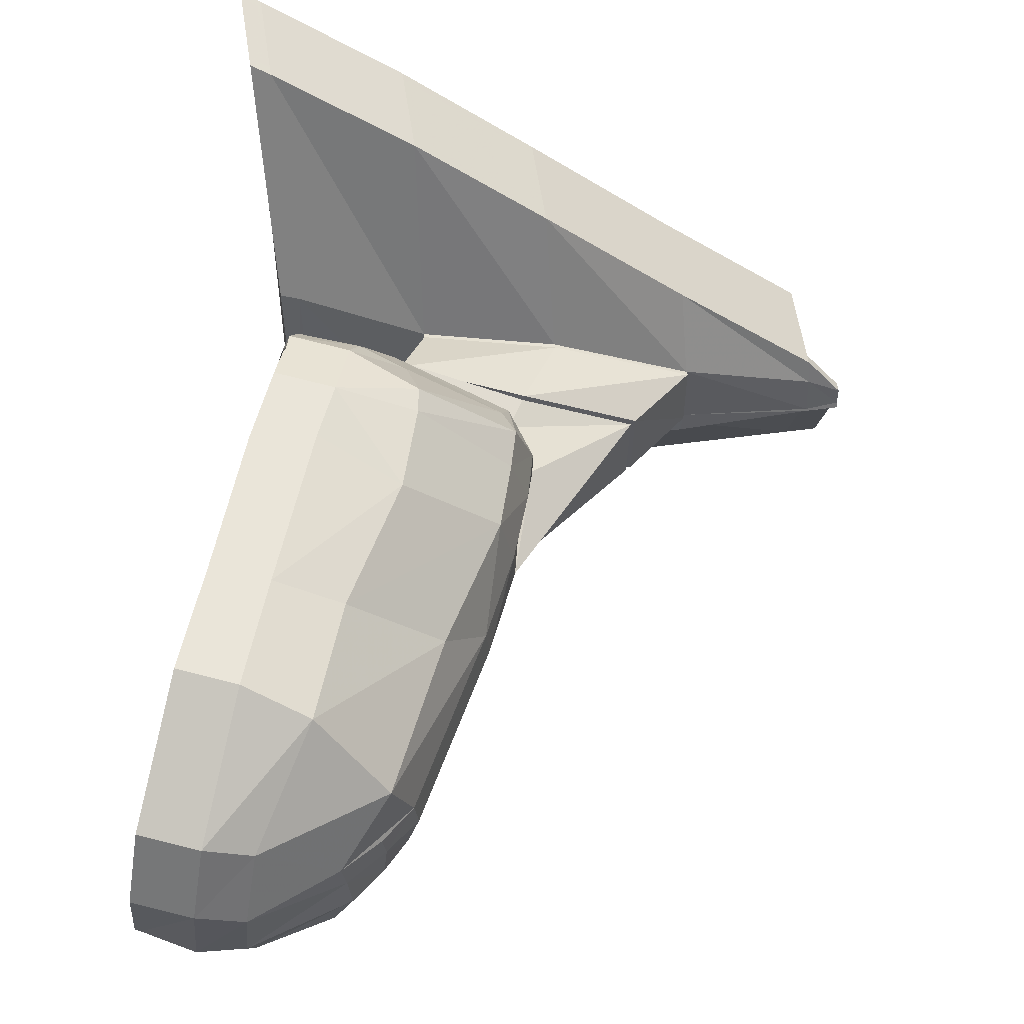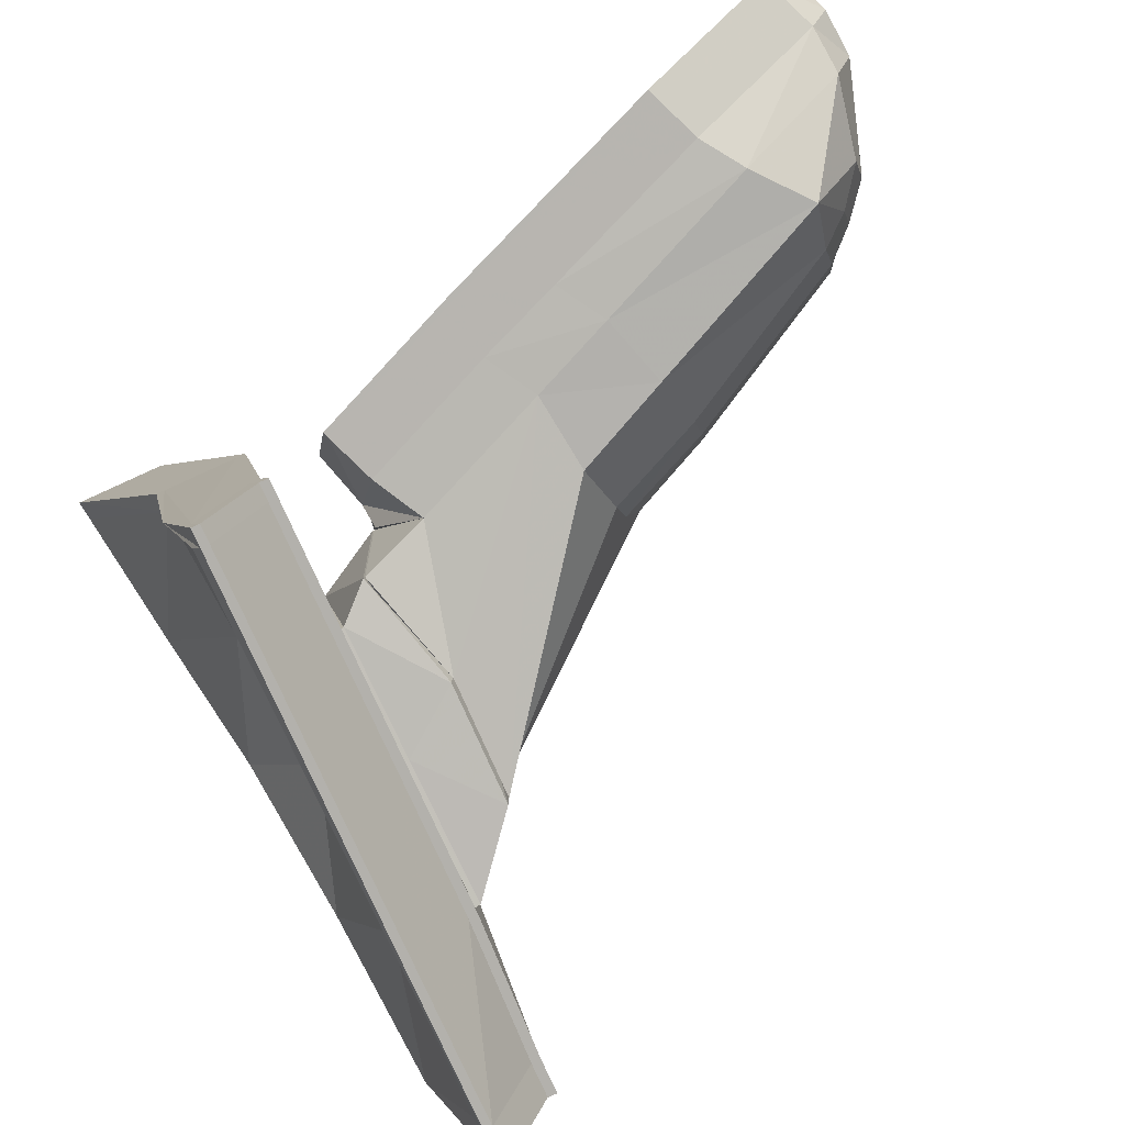
<metadata>
{"format":"obj","ext":"obj","renderer":"f3d","projection":"perspective","resolution":1024,"background":"white","views":[{"elev":60.3,"azim":-5.8,"up":"+Y"},{"elev":-77.4,"azim":-62.5,"up":"+Y"}]}
</metadata>
<code>
v 0.1692 0.03798 0.1634
v 0.169 0.04105 0.1645
v 0.17 0.03791 0.1637
v 0.1701 0.0489 0.1628
v 0.1692 0.04497 0.1648
v 0.1698 0.04097 0.1648
v 0.1701 0.0449 0.1651
v 0.171 0.04883 0.1631
v 0.1714 0.05038 0.1594
v 0.1703 0.0365 0.1594
v 0.1711 0.0364 0.1596
v 0.1712 0.03639 0.1596
v 0.1701 0.0379 0.1637
v 0.1699 0.04097 0.1648
v 0.1702 0.04489 0.1651
v 0.1711 0.04882 0.1631
v 0.1722 0.05033 0.1596
v 0.1726 0.05257 0.1562
v 0.171 0.03473 0.1562
v 0.1718 0.03465 0.1565
v 0.1719 0.03464 0.1565
v 0.1752 0.03439 0.1467
v 0.1751 0.0344 0.1466
v 0.1742 0.03447 0.1464
v 0.1744 0.05242 0.1507
v 0.1734 0.05249 0.1565
v 0.1753 0.05235 0.151
v 0.1758 0.05231 0.1464
v 0.1756 0.03437 0.1423
v 0.1764 0.03429 0.1426
v 0.1765 0.03429 0.1426
v 0.1782 0.03415 0.138
v 0.1781 0.03416 0.138
v 0.1772 0.03424 0.1378
v 0.1771 0.05221 0.1423
v 0.1767 0.05224 0.1467
v 0.178 0.05214 0.1426
v 0.1784 0.05211 0.1391
v 0.1788 0.05159 0.1378
v 0.1785 0.03421 0.1344
v 0.1793 0.05086 0.136
v 0.1796 0.05149 0.1381
v 0.1801 0.05078 0.1363
v 0.1801 0.04853 0.1349
v 0.1804 0.04573 0.1333
v 0.1799 0.03923 0.133
v 0.1798 0.03842 0.133
v 0.1807 0.03915 0.1334
v 0.1807 0.03835 0.1333
v 0.1793 0.03414 0.1347
v 0.1794 0.03413 0.1347
v 0.1808 0.03834 0.1334
v 0.1808 0.03914 0.1334
v 0.1813 0.04565 0.1336
v 0.1812 0.04566 0.1336
v 0.1809 0.04845 0.1352
v 0.1802 0.05078 0.1364
v 0.181 0.04845 0.1352
v 0.1797 0.05148 0.1381
v 0.1793 0.05203 0.1395
v 0.1792 0.05204 0.1394
v 0.1781 0.05213 0.1427
v 0.1768 0.05223 0.1467
v 0.1754 0.05234 0.151
v 0.1735 0.05249 0.1565
v 0.1723 0.05032 0.1596
v 0.1974 0.03085 0.1336
v 0.1963 0.03614 0.1338
v 0.1975 0.03615 0.1336
v 0.1962 0.03174 0.1338
v 0.1972 0.03616 0.1338
v 0.1971 0.03086 0.1338
v 0.1845 0.03307 0.1446
v 0.1802 0.03324 0.1443
v 0.1905 0.03145 0.1342
v 0.1906 0.03224 0.1341
v 0.1907 0.03145 0.134
v 0.1931 0.03083 0.1304
v 0.2012 0.03024 0.1301
v 0.2013 0.03462 0.1297
v 0.1908 0.04048 0.1339
v 0.1907 0.03974 0.134
v 0.1907 0.04049 0.1342
v 0.1897 0.0408 0.1361
v 0.1907 0.04069 0.1391
v 0.1896 0.04281 0.1363
v 0.1907 0.04269 0.1393
v 0.1897 0.04598 0.1396
v 0.1891 0.0448 0.1376
v 0.1835 0.04669 0.1346
v 0.184 0.04875 0.1367
v 0.1821 0.04857 0.1351
v 0.1816 0.04993 0.1358
v 0.1791 0.04883 0.1344
v 0.1787 0.05019 0.1349
v 0.1784 0.05021 0.1348
v 0.1788 0.04886 0.1343
v 0.1794 0.04608 0.1329
v 0.1791 0.0461 0.1328
v 0.1787 0.04872 0.1346
v 0.1781 0.05057 0.1357
v 0.1775 0.05245 0.1373
v 0.1779 0.05158 0.1358
v 0.177 0.05249 0.139
v 0.177 0.05279 0.1389
v 0.1755 0.05261 0.1428
v 0.1755 0.05291 0.1428
v 0.1773 0.05277 0.139
v 0.1759 0.05288 0.1428
v 0.1731 0.0531 0.1505
v 0.1733 0.05308 0.1506
v 0.1762 0.05283 0.1512
v 0.179 0.05261 0.1428
v 0.1802 0.05251 0.1399
v 0.1832 0.05094 0.1453
v 0.1844 0.05085 0.1408
v 0.1845 0.05084 0.1394
v 0.181 0.05131 0.1369
v 0.1782 0.05156 0.1359
v 0.1892 0.04592 0.1418
v 0.1883 0.04609 0.1454
v 0.1798 0.05121 0.1521
v 0.1847 0.04648 0.1523
v 0.1777 0.05137 0.1584
v 0.1812 0.04676 0.1607
v 0.187 0.04268 0.1503
v 0.189 0.04268 0.1457
v 0.1872 0.04068 0.1502
v 0.1891 0.04068 0.1456
v 0.1897 0.04058 0.1418
v 0.1902 0.04257 0.1418
v 0.1875 0.03615 0.1449
v 0.1886 0.03843 0.145
v 0.1866 0.03865 0.1504
v 0.1825 0.04105 0.1599
v 0.1819 0.03904 0.1601
v 0.1855 0.03638 0.1503
v 0.1824 0.03324 0.15
v 0.1785 0.03333 0.149
v 0.1782 0.03358 0.1606
v 0.1751 0.03349 0.1583
v 0.1733 0.03663 0.1644
v 0.1776 0.03714 0.1634
v 0.1796 0.03743 0.1618
v 0.1805 0.03922 0.1618
v 0.1787 0.0394 0.1634
v 0.1731 0.03951 0.1655
v 0.1708 0.03749 0.1644
v 0.1727 0.03401 0.1569
v 0.1758 0.03377 0.1475
v 0.1774 0.03364 0.1428
v 0.1801 0.03342 0.1351
v 0.183 0.03302 0.1365
v 0.1841 0.03198 0.1327
v 0.185 0.03268 0.1326
v 0.1841 0.03198 0.1325
v 0.1857 0.03134 0.1306
v 0.1857 0.03125 0.1303
v 0.1931 0.03074 0.1301
v 0.2012 0.03015 0.1298
v 0.2012 0.03452 0.1294
v 0.1931 0.0382 0.129
v 0.1931 0.03829 0.1293
v 0.1854 0.03987 0.1286
v 0.1854 0.03997 0.1289
v 0.1838 0.04243 0.1324
v 0.1848 0.04136 0.1326
v 0.1838 0.04243 0.1326
v 0.1831 0.03776 0.1333
v 0.1837 0.04401 0.1331
v 0.1823 0.04582 0.1336
v 0.1818 0.03899 0.1333
v 0.1789 0.03924 0.1326
v 0.1786 0.03927 0.1325
v 0.179 0.04599 0.133
v 0.1785 0.04845 0.1351
v 0.1781 0.04956 0.1354
v 0.1777 0.05069 0.1362
v 0.1769 0.05189 0.1391
v 0.1755 0.05201 0.1428
v 0.173 0.05219 0.1503
v 0.1731 0.0528 0.1504
v 0.1712 0.05294 0.1558
v 0.1712 0.05325 0.1559
v 0.1715 0.05322 0.156
v 0.1744 0.05297 0.1569
v 0.1718 0.04908 0.1638
v 0.1743 0.04788 0.1639
v 0.1783 0.04376 0.1634
v 0.1823 0.04306 0.16
v 0.1805 0.0431 0.1617
v 0.1807 0.04142 0.1616
v 0.1786 0.04177 0.1633
v 0.1735 0.0441 0.1658
v 0.1709 0.0452 0.1658
v 0.1681 0.04545 0.1648
v 0.1689 0.04933 0.1629
v 0.1687 0.04936 0.1628
v 0.1687 0.04917 0.1625
v 0.1679 0.04533 0.1644
v 0.1678 0.04548 0.1647
v 0.1675 0.04083 0.1644
v 0.1678 0.0408 0.1645
v 0.1705 0.03958 0.1654
v 0.1808 0.03678 0.1601
v 0.1679 0.03774 0.1634
v 0.1699 0.03426 0.1559
v 0.1727 0.03403 0.1471
v 0.1742 0.03392 0.1427
v 0.1773 0.03367 0.1341
v 0.1817 0.03814 0.1333
v 0.1788 0.0384 0.1326
v 0.177 0.0337 0.134
v 0.1785 0.03843 0.1325
v 0.177 0.03401 0.1341
v 0.1784 0.03853 0.1328
v 0.1769 0.03461 0.1344
v 0.1782 0.03873 0.1334
v 0.1785 0.03871 0.1334
v 0.1786 0.03948 0.1335
v 0.1783 0.03951 0.1334
v 0.1785 0.03935 0.1328
v 0.1828 0.0364 0.1336
v 0.1788 0.04576 0.1336
v 0.1788 0.04843 0.1352
v 0.1784 0.04954 0.1355
v 0.178 0.05067 0.1363
v 0.1771 0.05187 0.1392
v 0.1758 0.05198 0.1428
v 0.1733 0.05217 0.1504
v 0.1715 0.05231 0.1557
v 0.1712 0.05234 0.1556
v 0.1689 0.04881 0.1619
v 0.1681 0.04503 0.1638
v 0.1678 0.04126 0.1635
v 0.1676 0.04097 0.1641
v 0.1677 0.03795 0.163
v 0.1676 0.03777 0.1633
v 0.1696 0.03458 0.1557
v 0.1696 0.03428 0.1558
v 0.1724 0.03406 0.1471
v 0.1739 0.03395 0.1427
v 0.1739 0.03425 0.1427
v 0.1725 0.03436 0.1471
v 0.1725 0.03496 0.147
v 0.1697 0.03518 0.1556
v 0.168 0.03831 0.1625
v 0.1683 0.03829 0.1626
v 0.17 0.03516 0.1557
v 0.1728 0.03493 0.1471
v 0.1743 0.03482 0.1427
v 0.174 0.03485 0.1427
v 0.1772 0.03459 0.1345
v 0.1759 0.03468 0.1427
v 0.1786 0.03446 0.135
v 0.18 0.03858 0.1339
v 0.18 0.03936 0.134
v 0.1805 0.04561 0.1342
v 0.1791 0.04574 0.1337
v 0.1802 0.0483 0.1357
v 0.1798 0.04941 0.136
v 0.1794 0.05054 0.1367
v 0.1786 0.05174 0.1397
v 0.1774 0.05184 0.1428
v 0.1748 0.05204 0.1509
v 0.1729 0.05219 0.1562
v 0.1692 0.04879 0.162
v 0.1683 0.045 0.1639
v 0.1681 0.04123 0.1636
v 0.1697 0.03816 0.1631
v 0.1714 0.03503 0.1562
v 0.1744 0.0348 0.1473
v 0.1695 0.04111 0.1641
v 0.1698 0.04488 0.1644
v 0.1706 0.04866 0.1625
v 0.1784 0.04393 0.1282
v 0.1783 0.03085 0.1306
v 0.1773 0.03092 0.1307
v 0.1773 0.04428 0.1281
v 0.178 0.05579 0.1214
v 0.177 0.05643 0.1212
v 0.178 0.05579 0.1209
v 0.177 0.05643 0.1206
v 0.1778 0.05579 0.1166
v 0.1767 0.05643 0.1164
v 0.1771 0.04428 0.1233
v 0.1773 0.04428 0.1276
v 0.1772 0.03092 0.1301
v 0.1773 0.02964 0.1313
v 0.1772 0.02964 0.1307
v 0.1769 0.0246 0.128
v 0.1769 0.02332 0.1286
v 0.1783 0.0296 0.1307
v 0.1783 0.0296 0.1312
v 0.1857 0.02935 0.1308
v 0.193 0.02909 0.1304
v 0.2012 0.02881 0.13
v 0.2093 0.02852 0.1293
v 0.2093 0.02866 0.1292
v 0.2093 0.03085 0.1286
v 0.2011 0.03874 0.1266
v 0.193 0.04535 0.125
v 0.1857 0.05072 0.1231
v 0.1856 0.05072 0.1226
v 0.1854 0.05072 0.1183
v 0.1778 0.05579 0.1161
v 0.1767 0.05643 0.1159
v 0.177 0.04428 0.1228
v 0.177 0.03092 0.1254
v 0.1769 0.02332 0.1281
v 0.178 0.02329 0.1285
v 0.1853 0.02303 0.1282
v 0.1857 0.02935 0.1303
v 0.193 0.02909 0.1299
v 0.2011 0.02881 0.1295
v 0.2092 0.02852 0.1288
v 0.2112 0.02845 0.1292
v 0.2112 0.02845 0.1287
v 0.2089 0.0222 0.1269
v 0.2109 0.02214 0.1268
v 0.2112 0.02848 0.1287
v 0.2112 0.02848 0.1292
v 0.2112 0.02877 0.129
v 0.2112 0.02996 0.1289
v 0.2093 0.03213 0.128
v 0.2112 0.02996 0.1284
v 0.2092 0.03213 0.1275
v 0.2109 0.02364 0.1265
v 0.209 0.03213 0.1232
v 0.2009 0.03874 0.1218
v 0.2011 0.03874 0.1261
v 0.1927 0.04535 0.1202
v 0.1929 0.04535 0.1245
v 0.1854 0.05072 0.1179
v 0.1781 0.04393 0.1229
v 0.1779 0.02454 0.1275
v 0.1779 0.02329 0.1281
v 0.1853 0.02303 0.1277
v 0.1927 0.02277 0.1273
v 0.1927 0.02277 0.1278
v 0.2008 0.02249 0.1274
v 0.2089 0.0222 0.1265
v 0.2008 0.02249 0.1269
v 0.2008 0.02293 0.1267
v 0.1926 0.02352 0.1269
v 0.1853 0.02403 0.1272
v 0.1851 0.03987 0.1238
v 0.1927 0.04535 0.1197
v 0.1929 0.0382 0.1247
v 0.2009 0.03136 0.1252
v 0.2089 0.02453 0.1258
v 0.2089 0.02234 0.1264
v 0.2108 0.02214 0.1263
v 0.2108 0.02217 0.1263
v 0.2108 0.02245 0.1262
v 0.209 0.03213 0.1227
v 0.2109 0.02364 0.1261
v 0.2109 0.02245 0.1267
v 0.2109 0.02217 0.1268
v 0.2112 0.02877 0.1285
v 0.2008 0.03874 0.1214
f 1 2 3
f 4 2 1
f 5 2 4
f 2 5 6
f 6 5 7
f 5 4 7
f 7 4 8
f 4 9 8
f 4 1 9
f 9 1 10
f 10 1 11
f 11 1 3
f 11 3 12
f 12 3 13
f 3 6 13
f 3 2 6
f 13 6 14
f 6 7 14
f 14 7 15
f 7 8 15
f 15 8 16
f 8 17 16
f 8 9 17
f 9 18 17
f 9 10 18
f 18 10 19
f 19 10 20
f 20 10 11
f 20 11 21
f 21 11 12
f 22 20 21
f 23 20 22
f 23 19 20
f 24 19 23
f 25 19 24
f 18 19 25
f 18 25 26
f 26 25 27
f 25 28 27
f 25 24 28
f 28 24 29
f 29 24 30
f 30 24 23
f 30 23 31
f 31 23 22
f 32 30 31
f 33 30 32
f 33 29 30
f 34 29 33
f 35 29 34
f 28 29 35
f 28 35 36
f 36 35 37
f 35 38 37
f 35 39 38
f 34 39 35
f 40 39 34
f 41 39 40
f 39 41 42
f 42 41 43
f 41 44 43
f 44 41 45
f 45 41 40
f 40 46 45
f 47 46 40
f 46 47 48
f 48 47 49
f 47 40 49
f 49 40 50
f 40 34 50
f 50 34 33
f 50 33 51
f 51 33 32
f 52 50 51
f 49 50 52
f 53 49 52
f 48 49 53
f 54 48 53
f 55 48 54
f 55 46 48
f 45 46 55
f 56 45 55
f 44 45 56
f 43 44 56
f 43 56 57
f 57 56 58
f 56 55 58
f 58 55 54
f 59 43 57
f 42 43 59
f 60 42 59
f 61 42 60
f 61 39 42
f 38 39 61
f 37 38 61
f 37 61 62
f 62 61 60
f 63 37 62
f 36 37 63
f 64 36 63
f 27 36 64
f 27 28 36
f 65 27 64
f 26 27 65
f 66 26 65
f 17 26 66
f 17 18 26
f 16 17 66
f 67 68 69
f 70 68 67
f 70 71 68
f 72 71 70
f 72 73 71
f 73 72 74
f 74 72 75
f 75 72 76
f 76 72 70
f 76 70 77
f 77 70 67
f 77 67 78
f 78 67 79
f 67 69 79
f 79 69 80
f 69 81 80
f 69 82 81
f 68 82 69
f 68 83 82
f 71 83 68
f 71 84 83
f 85 84 71
f 85 86 84
f 87 86 85
f 88 86 87
f 89 86 88
f 89 90 86
f 91 90 89
f 91 92 90
f 93 92 91
f 93 94 92
f 95 94 93
f 96 94 95
f 97 94 96
f 94 97 98
f 98 97 99
f 97 100 99
f 100 97 101
f 101 97 96
f 96 102 101
f 103 102 96
f 103 104 102
f 105 104 103
f 104 105 106
f 106 105 107
f 108 107 105
f 109 107 108
f 107 109 110
f 110 109 111
f 111 109 112
f 112 109 113
f 108 113 109
f 114 113 108
f 113 114 115
f 115 114 116
f 116 114 117
f 117 114 118
f 114 108 118
f 118 108 119
f 108 105 119
f 119 105 103
f 119 103 95
f 95 103 96
f 93 119 95
f 118 119 93
f 91 118 93
f 117 118 91
f 89 117 91
f 88 117 89
f 88 116 117
f 120 116 88
f 121 116 120
f 115 116 121
f 121 122 115
f 123 122 121
f 122 123 124
f 124 123 125
f 123 126 125
f 121 126 123
f 127 126 121
f 126 127 128
f 128 127 129
f 129 127 130
f 130 127 131
f 121 131 127
f 120 131 121
f 131 120 87
f 87 120 88
f 85 131 87
f 130 131 85
f 130 85 129
f 129 85 71
f 132 129 71
f 133 129 132
f 134 129 133
f 128 129 134
f 128 134 135
f 135 134 136
f 134 137 136
f 134 133 137
f 137 133 132
f 132 73 137
f 71 73 132
f 137 73 138
f 74 138 73
f 139 138 74
f 139 140 138
f 141 140 139
f 142 140 141
f 143 140 142
f 143 144 140
f 144 143 145
f 145 143 146
f 143 142 146
f 146 142 147
f 142 148 147
f 142 141 148
f 148 141 149
f 149 141 150
f 150 141 139
f 150 139 151
f 151 139 74
f 151 74 152
f 152 74 153
f 74 75 153
f 153 75 154
f 154 75 155
f 155 75 76
f 155 76 156
f 156 76 77
f 156 77 157
f 157 77 78
f 157 78 158
f 158 78 159
f 78 79 159
f 159 79 160
f 79 161 160
f 80 161 79
f 80 162 161
f 163 162 80
f 163 164 162
f 165 164 163
f 165 157 164
f 165 156 157
f 166 156 165
f 166 155 156
f 167 155 166
f 167 154 155
f 168 154 167
f 168 169 154
f 170 169 168
f 170 171 169
f 170 92 171
f 90 92 170
f 84 90 170
f 86 90 84
f 84 170 83
f 83 170 168
f 83 168 82
f 82 168 167
f 82 167 81
f 81 167 166
f 81 166 163
f 163 166 165
f 80 81 163
f 92 94 171
f 171 94 98
f 171 98 172
f 172 98 173
f 98 99 173
f 173 99 174
f 99 175 174
f 99 100 175
f 100 176 175
f 100 177 176
f 101 177 100
f 101 178 177
f 102 178 101
f 102 179 178
f 104 179 102
f 179 104 180
f 180 104 106
f 180 106 181
f 181 106 182
f 106 107 182
f 182 107 110
f 182 110 183
f 183 110 184
f 110 111 184
f 184 111 185
f 111 112 185
f 185 112 186
f 112 122 186
f 122 112 115
f 115 112 113
f 186 122 124
f 186 124 187
f 187 124 188
f 124 125 188
f 188 125 189
f 190 189 125
f 191 189 190
f 192 189 191
f 193 189 192
f 194 189 193
f 188 189 194
f 195 188 194
f 187 188 195
f 196 187 195
f 197 187 196
f 197 186 187
f 185 186 197
f 198 185 197
f 184 185 198
f 184 198 183
f 183 198 199
f 199 198 200
f 200 198 201
f 198 197 201
f 201 197 196
f 201 196 202
f 202 196 203
f 196 195 203
f 203 195 204
f 195 194 204
f 204 194 147
f 194 193 147
f 147 193 146
f 146 193 145
f 145 193 192
f 192 136 145
f 135 136 192
f 192 190 135
f 191 190 192
f 190 128 135
f 126 128 190
f 125 126 190
f 136 205 145
f 136 137 205
f 138 205 137
f 140 205 138
f 140 144 205
f 145 205 144
f 147 148 204
f 148 206 204
f 206 148 207
f 207 148 149
f 207 149 208
f 208 149 150
f 208 150 209
f 209 150 151
f 151 152 209
f 209 152 210
f 211 210 152
f 212 210 211
f 212 213 210
f 214 213 212
f 214 215 213
f 216 215 214
f 216 217 215
f 218 217 216
f 218 219 217
f 219 218 220
f 220 218 221
f 218 216 221
f 221 216 222
f 216 214 222
f 222 214 174
f 214 212 174
f 174 212 173
f 212 211 173
f 173 211 172
f 211 223 172
f 223 211 153
f 153 211 152
f 223 153 169
f 169 153 154
f 172 223 169
f 169 171 172
f 174 175 222
f 175 224 222
f 175 176 224
f 176 225 224
f 225 176 226
f 226 176 177
f 177 227 226
f 178 227 177
f 178 228 227
f 179 228 178
f 228 179 229
f 229 179 180
f 180 230 229
f 181 230 180
f 230 181 231
f 231 181 232
f 181 182 232
f 232 182 183
f 183 199 232
f 232 199 233
f 233 199 234
f 234 199 200
f 234 200 235
f 235 200 236
f 200 201 236
f 236 201 202
f 202 237 236
f 238 237 202
f 237 238 239
f 239 238 240
f 238 206 240
f 206 238 203
f 203 238 202
f 204 206 203
f 240 206 207
f 240 207 241
f 241 207 208
f 241 208 242
f 242 208 209
f 209 210 242
f 242 210 213
f 215 242 213
f 243 242 215
f 243 241 242
f 244 241 243
f 244 240 241
f 239 240 244
f 245 239 244
f 246 239 245
f 246 237 239
f 247 237 246
f 237 247 236
f 236 247 235
f 247 248 235
f 247 246 248
f 248 246 249
f 249 246 250
f 250 246 245
f 250 245 251
f 251 245 252
f 245 244 252
f 252 244 243
f 252 243 217
f 217 243 215
f 253 252 217
f 251 252 253
f 253 254 251
f 255 254 253
f 253 256 255
f 219 256 253
f 256 219 257
f 257 219 220
f 220 258 257
f 259 258 220
f 259 260 258
f 225 260 259
f 225 261 260
f 226 261 225
f 226 262 261
f 227 262 226
f 227 263 262
f 228 263 227
f 229 263 228
f 264 263 229
f 229 230 264
f 264 230 265
f 265 230 266
f 266 230 231
f 231 267 266
f 231 233 267
f 232 233 231
f 267 233 268
f 268 233 234
f 268 234 269
f 269 234 235
f 235 248 269
f 248 270 269
f 248 249 270
f 270 249 271
f 271 249 272
f 272 249 250
f 272 250 254
f 254 250 251
f 269 270 273
f 273 268 269
f 274 268 273
f 274 267 268
f 275 267 274
f 266 267 275
f 224 225 259
f 224 259 221
f 221 259 220
f 222 224 221
f 217 219 253
f 164 157 158
f 158 276 164
f 277 276 158
f 278 276 277
f 279 276 278
f 279 280 276
f 281 280 279
f 281 282 280
f 283 282 281
f 282 283 284
f 284 283 285
f 285 283 286
f 286 283 287
f 283 281 287
f 287 281 279
f 287 279 288
f 288 279 278
f 289 288 278
f 290 288 289
f 288 290 291
f 291 290 292
f 290 293 292
f 293 290 294
f 294 290 289
f 289 277 294
f 278 277 289
f 294 277 295
f 295 277 158
f 295 158 296
f 296 158 159
f 296 159 297
f 297 159 160
f 297 160 298
f 298 160 299
f 160 161 299
f 299 161 300
f 161 301 300
f 161 302 301
f 162 302 161
f 162 303 302
f 164 303 162
f 164 280 303
f 276 280 164
f 280 282 303
f 303 282 304
f 282 284 304
f 304 284 305
f 284 306 305
f 284 285 306
f 306 285 307
f 307 285 308
f 308 285 286
f 308 286 309
f 309 286 291
f 286 287 291
f 291 287 288
f 291 292 309
f 309 292 310
f 292 311 310
f 292 293 311
f 311 293 312
f 312 293 313
f 293 294 313
f 313 294 295
f 313 295 314
f 314 295 296
f 314 296 315
f 315 296 297
f 315 297 316
f 316 297 298
f 317 316 298
f 318 316 317
f 316 318 319
f 319 318 320
f 318 321 320
f 321 318 322
f 322 318 317
f 298 322 317
f 299 322 298
f 299 323 322
f 300 323 299
f 300 324 323
f 325 324 300
f 325 326 324
f 327 326 325
f 326 327 328
f 328 327 329
f 327 330 329
f 331 330 327
f 331 332 330
f 333 332 331
f 333 305 332
f 304 305 333
f 302 304 333
f 303 304 302
f 302 333 301
f 301 333 331
f 301 331 325
f 325 331 327
f 300 301 325
f 305 334 332
f 305 306 334
f 306 335 334
f 306 307 335
f 335 307 308
f 335 308 336
f 336 308 309
f 336 309 337
f 337 309 310
f 310 311 337
f 337 311 338
f 338 311 312
f 338 312 339
f 339 312 340
f 312 313 340
f 340 313 314
f 340 314 341
f 341 314 315
f 341 315 319
f 319 315 316
f 342 341 319
f 343 341 342
f 343 340 341
f 339 340 343
f 344 339 343
f 345 339 344
f 345 338 339
f 346 338 345
f 346 337 338
f 336 337 346
f 347 336 346
f 335 336 347
f 334 335 347
f 334 347 348
f 348 347 349
f 347 346 349
f 349 346 345
f 349 345 350
f 350 345 344
f 350 344 351
f 351 344 352
f 344 343 352
f 352 343 342
f 353 352 342
f 354 352 353
f 354 351 352
f 355 351 354
f 355 356 351
f 357 356 355
f 357 329 356
f 328 329 357
f 328 357 358
f 358 357 355
f 358 355 359
f 359 355 354
f 353 359 354
f 320 359 353
f 320 321 359
f 321 358 359
f 360 358 321
f 360 328 358
f 326 328 360
f 323 326 360
f 324 326 323
f 323 360 322
f 322 360 321
f 342 320 353
f 319 320 342
f 329 361 356
f 330 361 329
f 330 348 361
f 332 348 330
f 332 334 348
f 348 349 361
f 361 349 350
f 361 350 356
f 356 350 351

</code>
